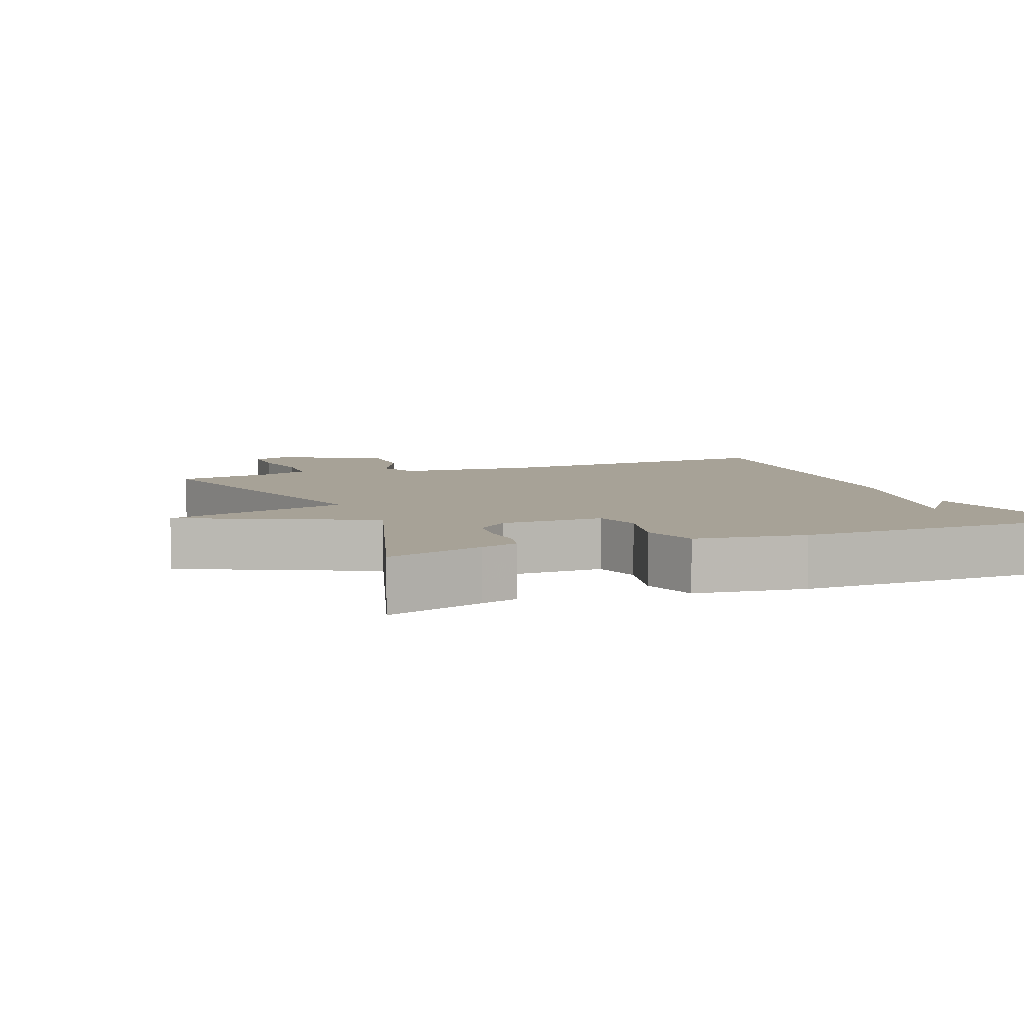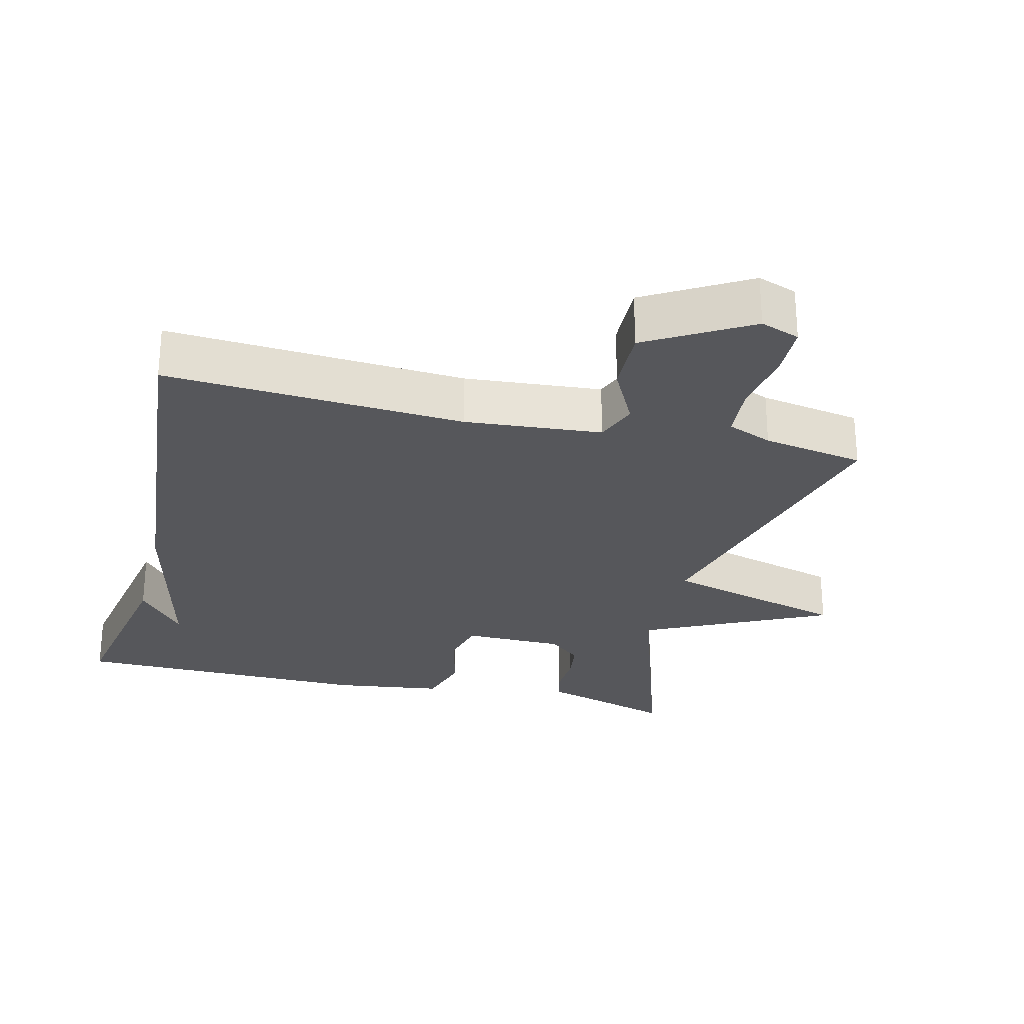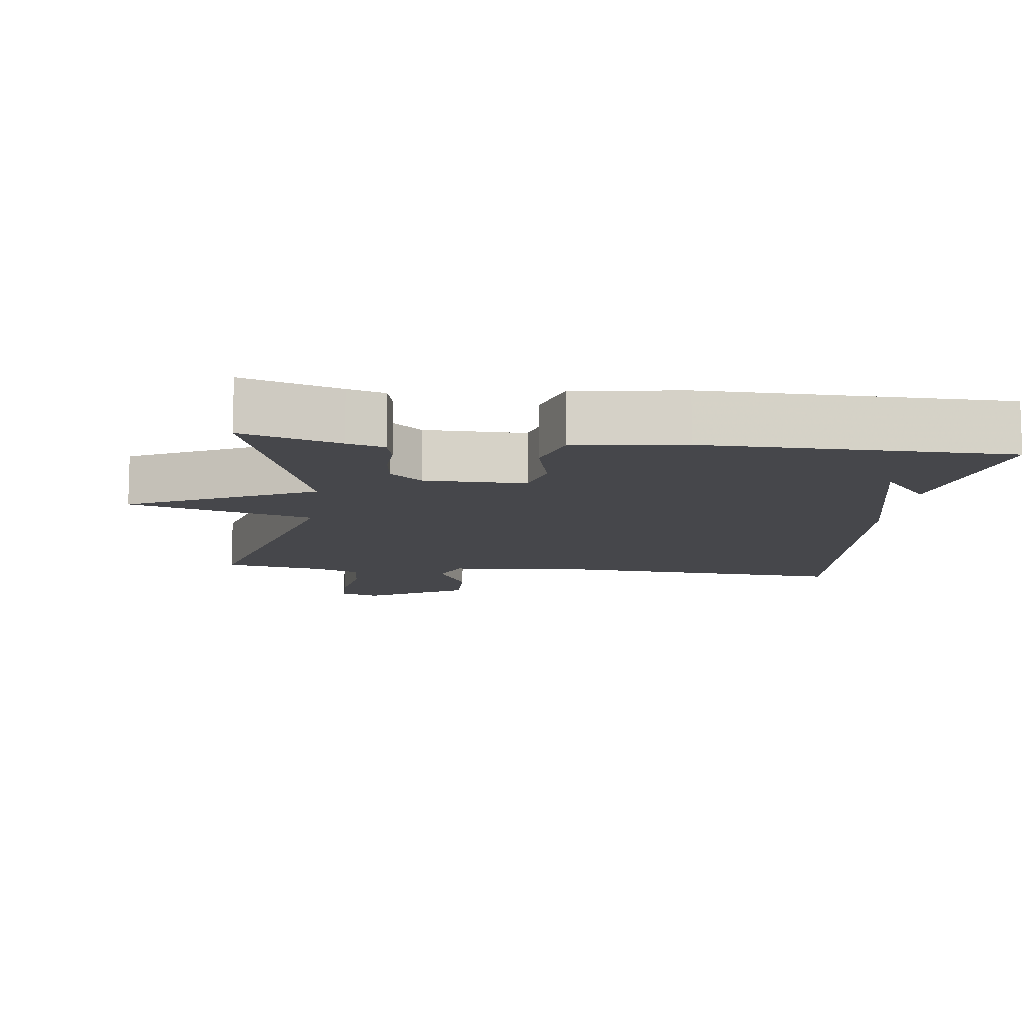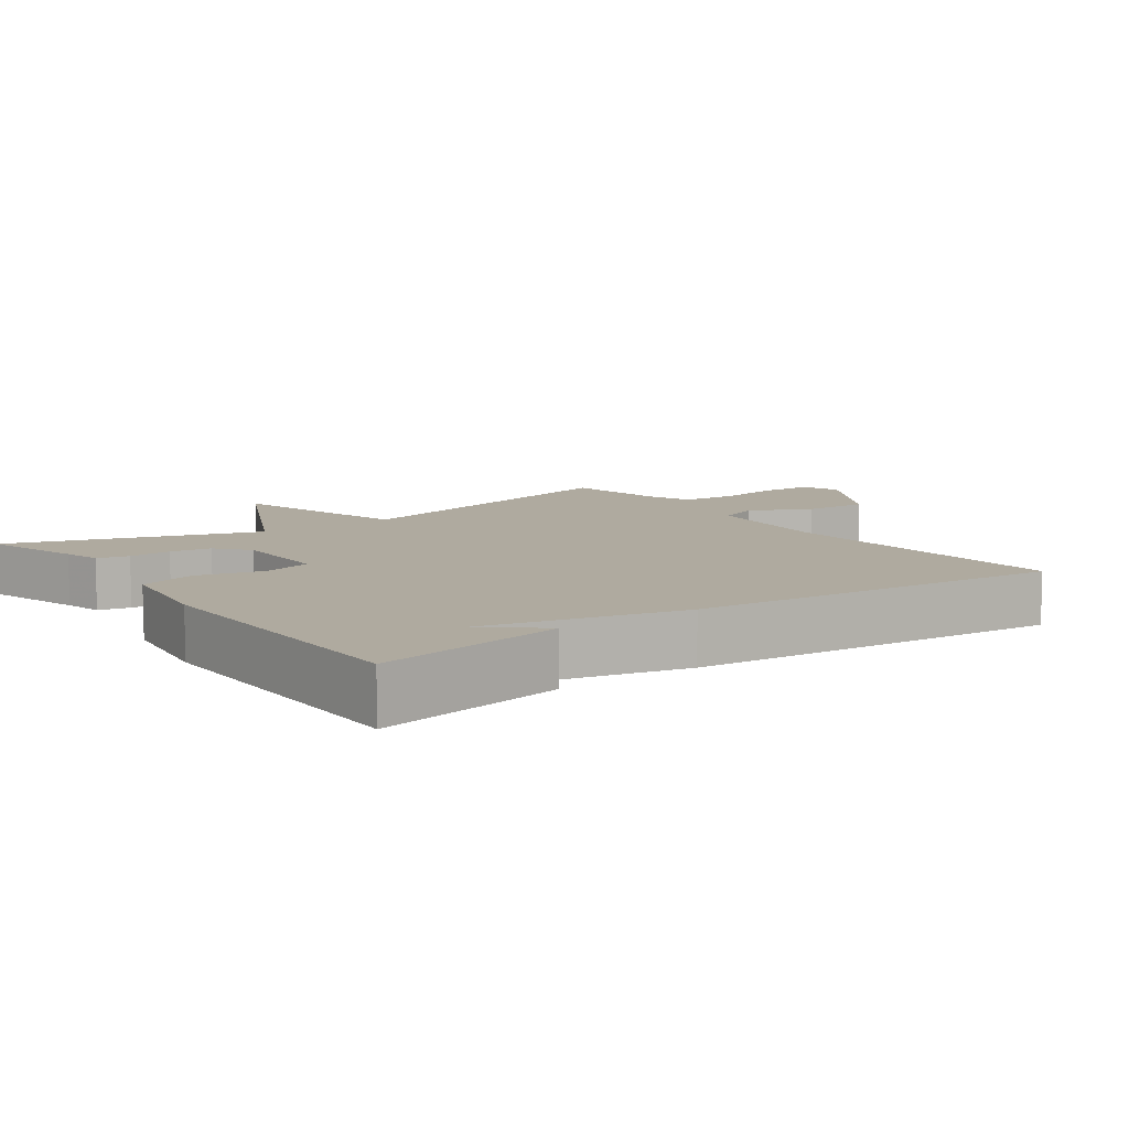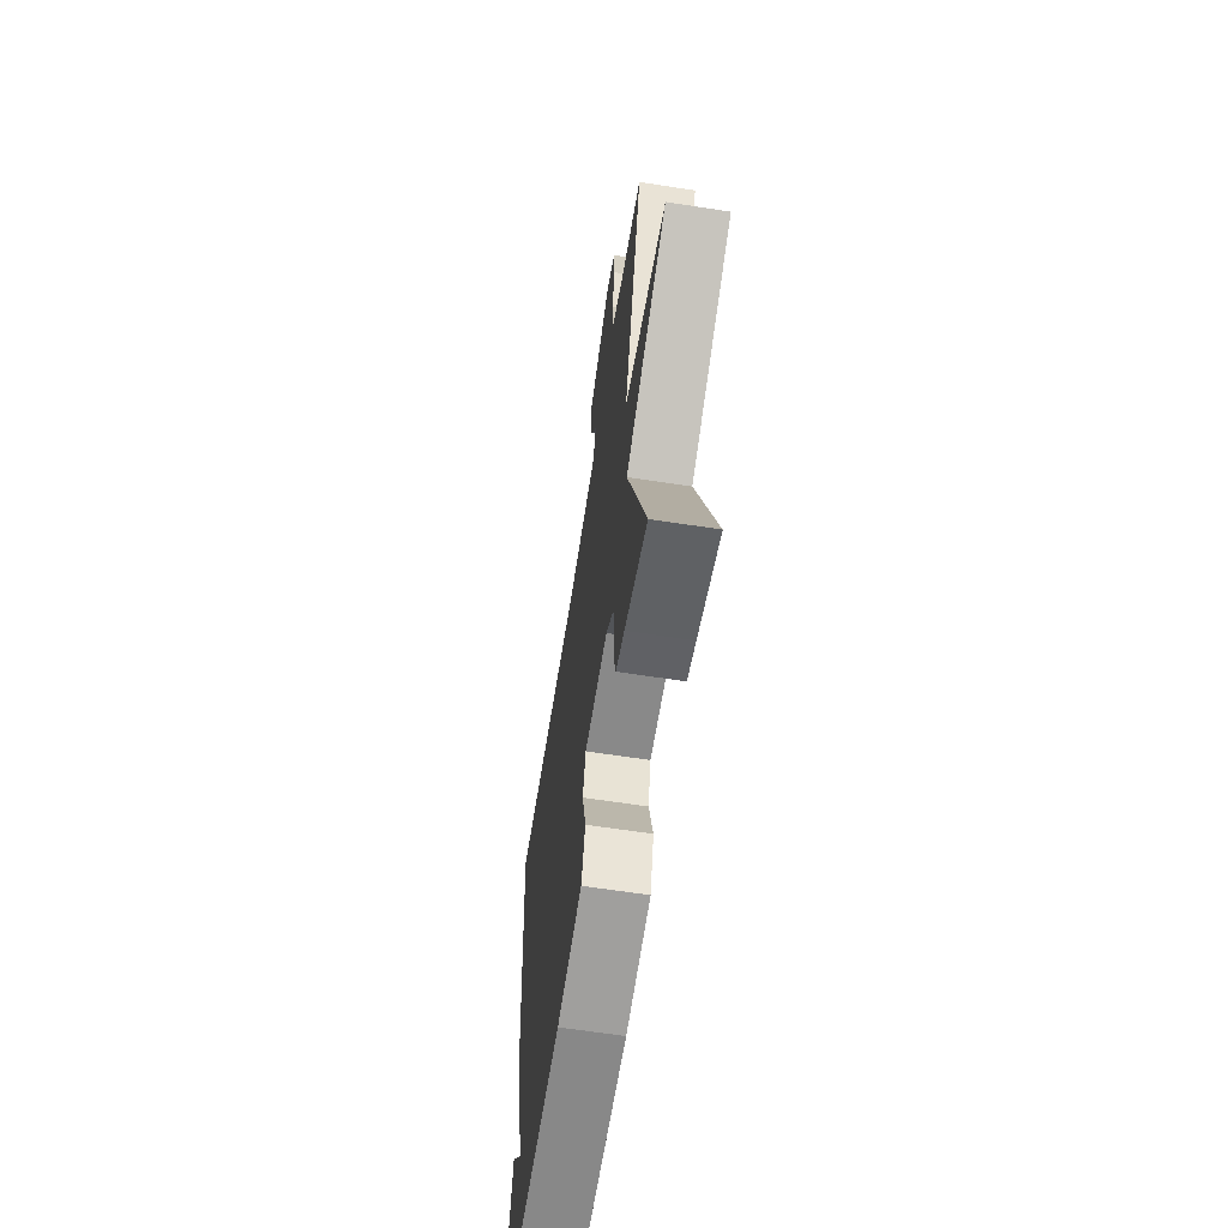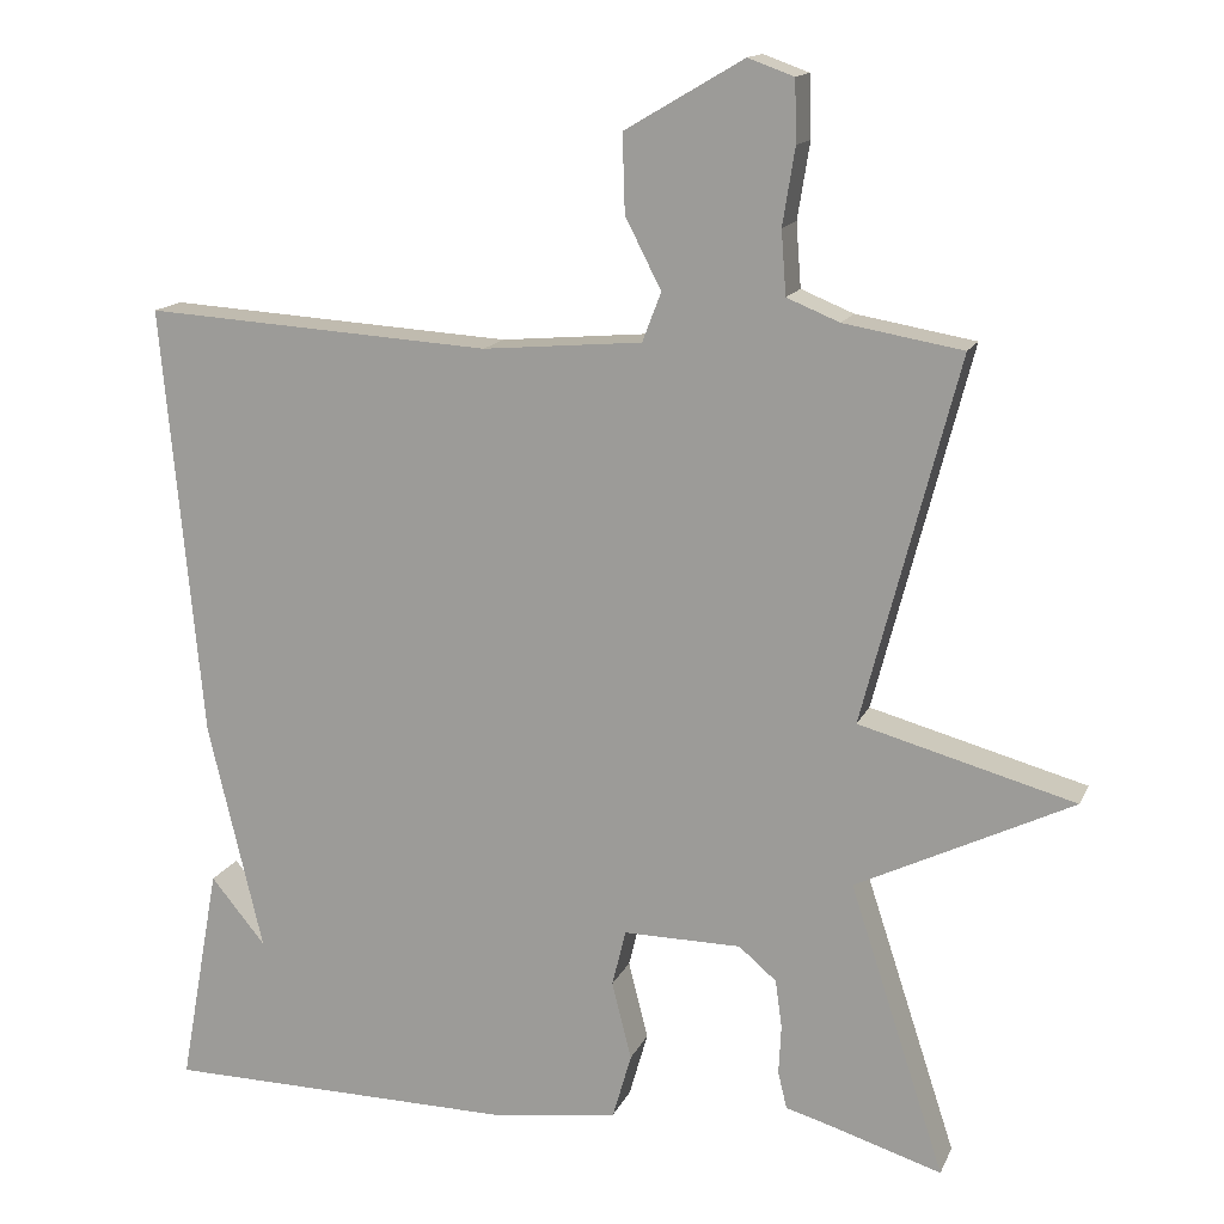
<metadata>
{"format":"obj","ext":"obj","renderer":"f3d","projection":"perspective","resolution":1024,"background":"white","views":[{"elev":6.6,"azim":158.0,"up":"+Y"},{"elev":-27.1,"azim":-13.9,"up":"+Y"},{"elev":-10.7,"azim":172.8,"up":"+Y"},{"elev":9.4,"azim":-125.8,"up":"+Y"},{"elev":-63.4,"azim":81.1,"up":"+Z"},{"elev":14.7,"azim":17.6,"up":"+Z"}]}
</metadata>
<code>
v -0.5 0.07 0.5
v -0.074 0.07 0.474
v 0.121 0.07 0.491
v 0.144 0.07 0.551
v 0.1 0.07 0.637
v 0.097 0.07 0.732
v 0.242 0.07 0.817
v 0.298 0.07 0.797
v 0.3 0.07 0.722
v 0.285 0.07 0.629
v 0.291 0.07 0.551
v 0.355 0.07 0.525
v 0.5 0.07 0.5
v 0.384 0.07 0.055
v 0.647 0.07 -0.017
v 0.384 0.07 -0.145
v 0.5 0.07 -0.5
v 0.361 0.07 -0.457
v 0.308 0.07 -0.442
v 0.297 0.07 -0.397
v 0.3 0.07 -0.337
v 0.292 0.07 -0.278
v 0.246 0.07 -0.239
v 0.102 0.07 -0.238
v 0.085 0.07 -0.307
v 0.109 0.07 -0.402
v 0.086 0.07 -0.482
v -0.07 0.07 -0.504
v -0.5 0.07 -0.5
v -0.451 0.07 -0.229
v -0.384 0.07 -0.31
v -0.451 0.07 -0.029
v -0.5 0 0.5
v -0.074 0 0.474
v 0.121 0 0.491
v 0.144 0 0.551
v 0.1 0 0.637
v 0.097 0 0.732
v 0.242 0 0.817
v 0.298 0 0.797
v 0.3 0 0.722
v 0.285 0 0.629
v 0.291 0 0.551
v 0.355 0 0.525
v 0.5 0 0.5
v 0.384 0 0.055
v 0.647 0 -0.017
v 0.384 0 -0.145
v 0.5 0 -0.5
v 0.361 0 -0.457
v 0.308 0 -0.442
v 0.297 0 -0.397
v 0.3 0 -0.337
v 0.292 0 -0.278
v 0.246 0 -0.239
v 0.102 0 -0.238
v 0.085 0 -0.307
v 0.109 0 -0.402
v 0.086 0 -0.482
v -0.07 0 -0.504
v -0.5 0 -0.5
v -0.451 0 -0.229
v -0.384 0 -0.31
v -0.451 0 -0.029
f 31 32 1 2
f 29 30 31
f 28 29 31
f 27 28 31
f 26 27 31
f 25 26 31
f 31 2 3
f 25 31 3
f 24 25 3
f 23 24 3 4
f 22 23 4
f 18 19 20 21
f 18 21 22
f 17 18 22
f 16 17 22
f 14 15 16
f 14 16 22 4
f 12 13 14 4
f 8 9 10
f 7 8 10
f 6 7 10
f 5 6 10
f 4 5 10
f 4 10 11
f 4 11 12
f 34 33 64 63
f 63 62 61
f 63 61 60
f 63 60 59
f 63 59 58
f 63 58 57
f 35 34 63
f 35 63 57
f 35 57 56
f 36 35 56 55
f 36 55 54
f 53 52 51 50
f 54 53 50
f 54 50 49
f 54 49 48
f 48 47 46
f 36 54 48 46
f 36 46 45 44
f 42 41 40
f 42 40 39
f 42 39 38
f 42 38 37
f 42 37 36
f 43 42 36
f 44 43 36
f 1 33 34 2
f 2 34 35 3
f 3 35 36 4
f 4 36 37 5
f 5 37 38 6
f 6 38 39 7
f 7 39 40 8
f 8 40 41 9
f 9 41 42 10
f 10 42 43 11
f 11 43 44 12
f 12 44 45 13
f 13 45 46 14
f 14 46 47 15
f 15 47 48 16
f 16 48 49 17
f 17 49 50 18
f 18 50 51 19
f 19 51 52 20
f 20 52 53 21
f 21 53 54 22
f 22 54 55 23
f 23 55 56 24
f 24 56 57 25
f 25 57 58 26
f 26 58 59 27
f 27 59 60 28
f 28 60 61 29
f 29 61 62 30
f 30 62 63 31
f 31 63 64 32
f 32 64 33 1

</code>
